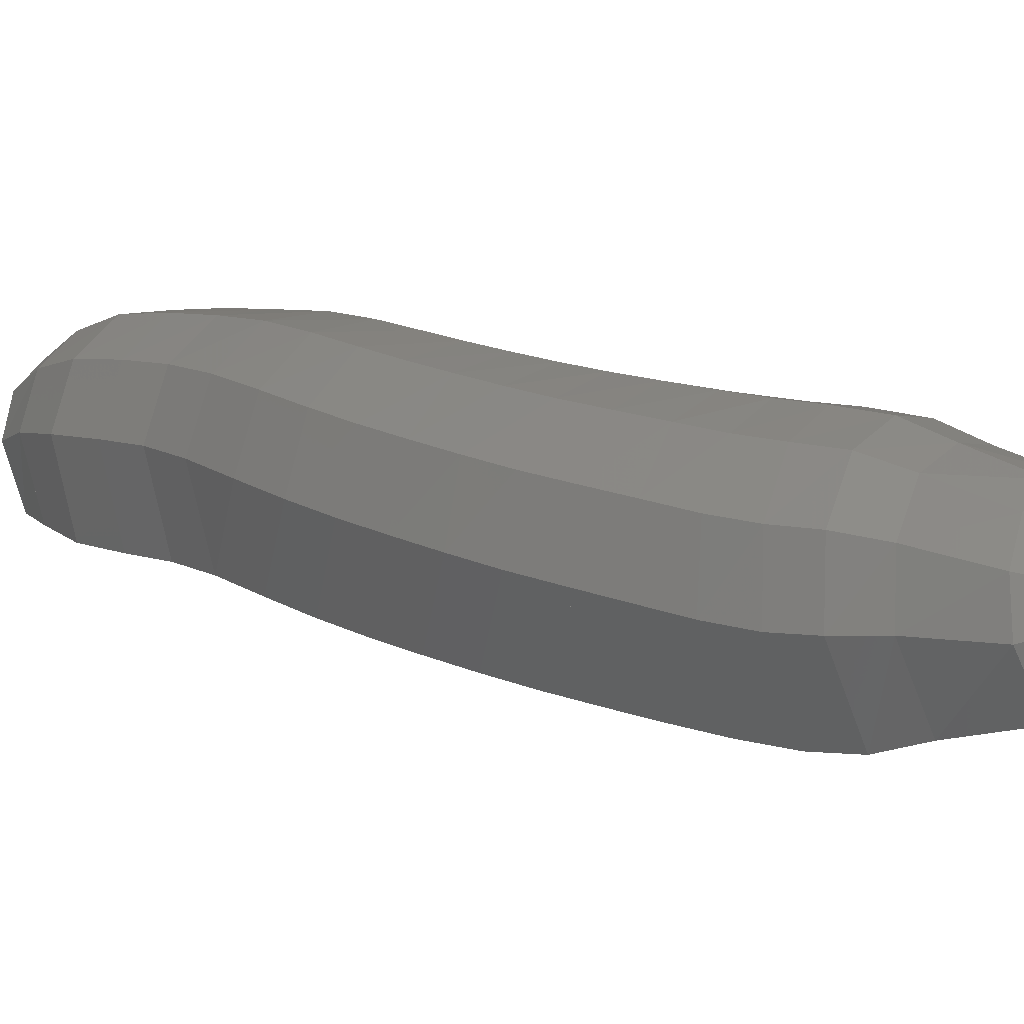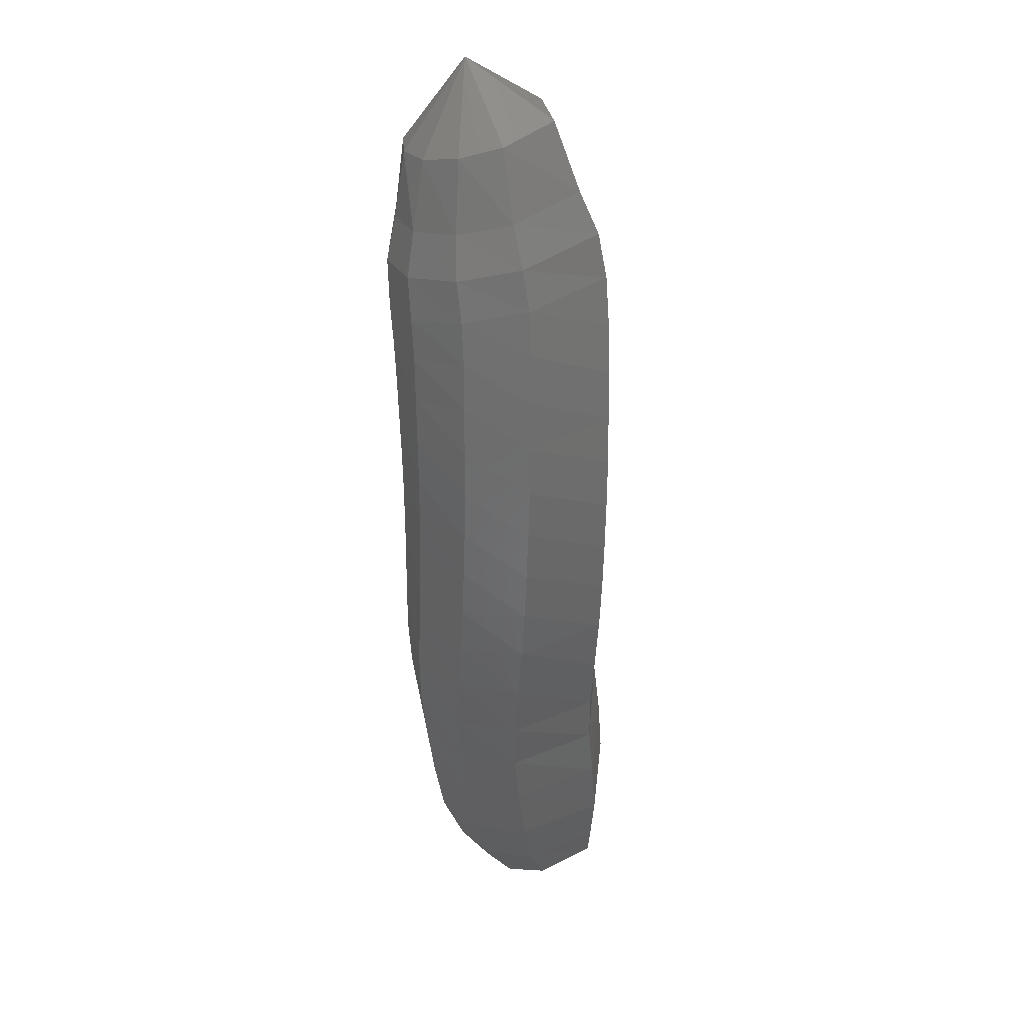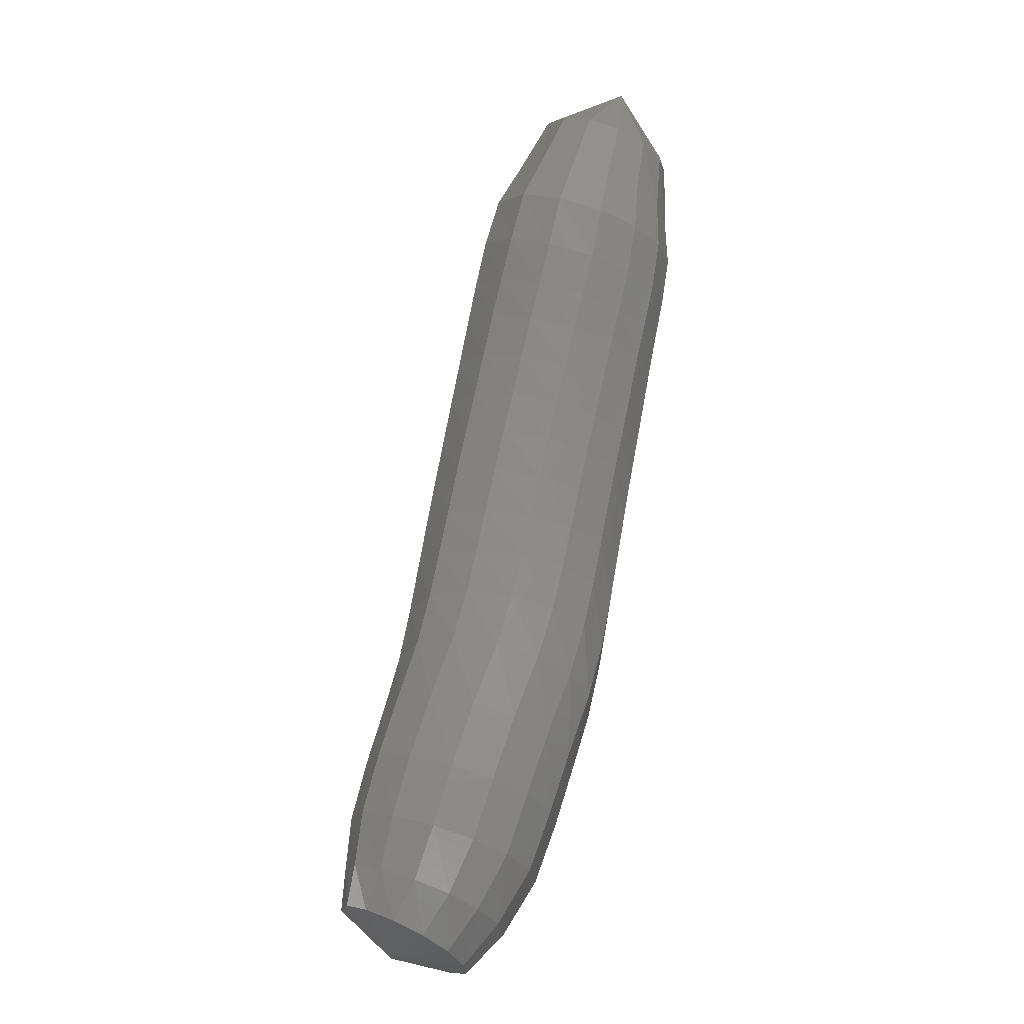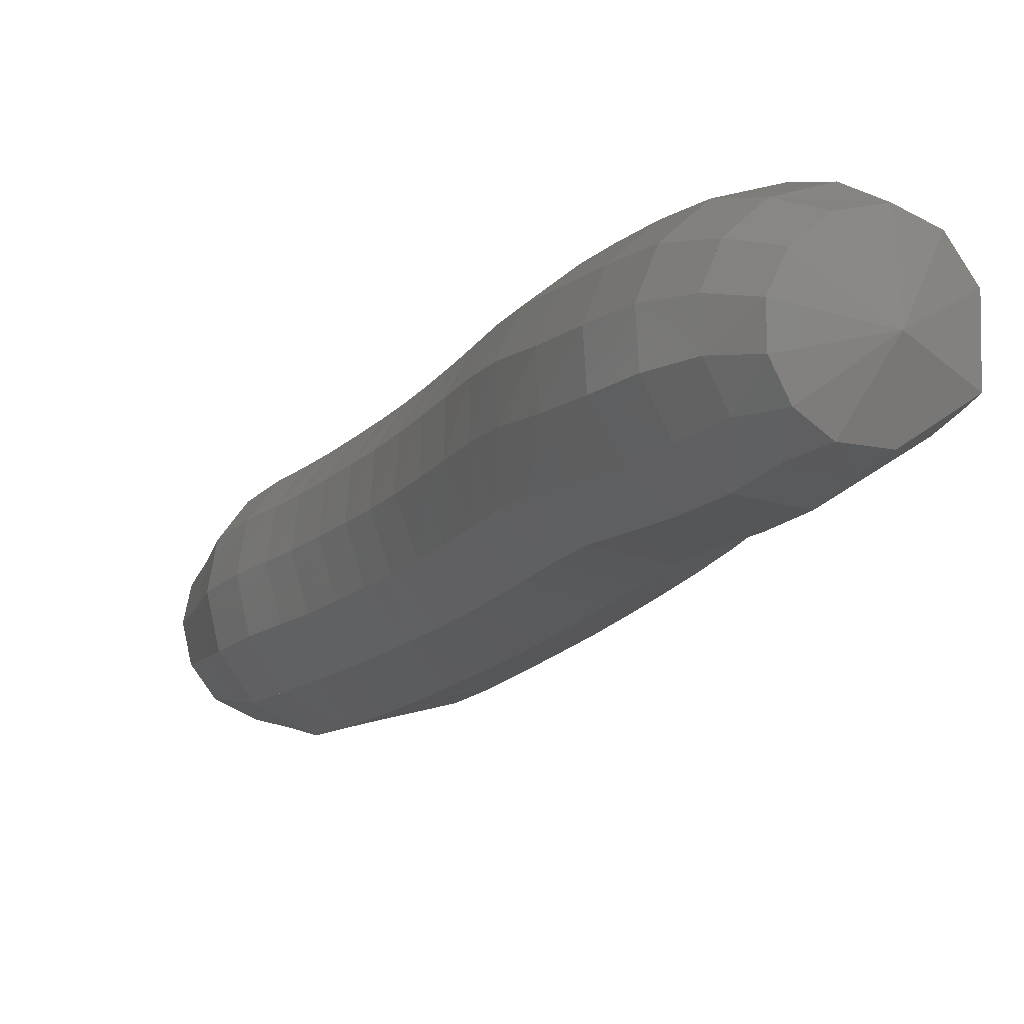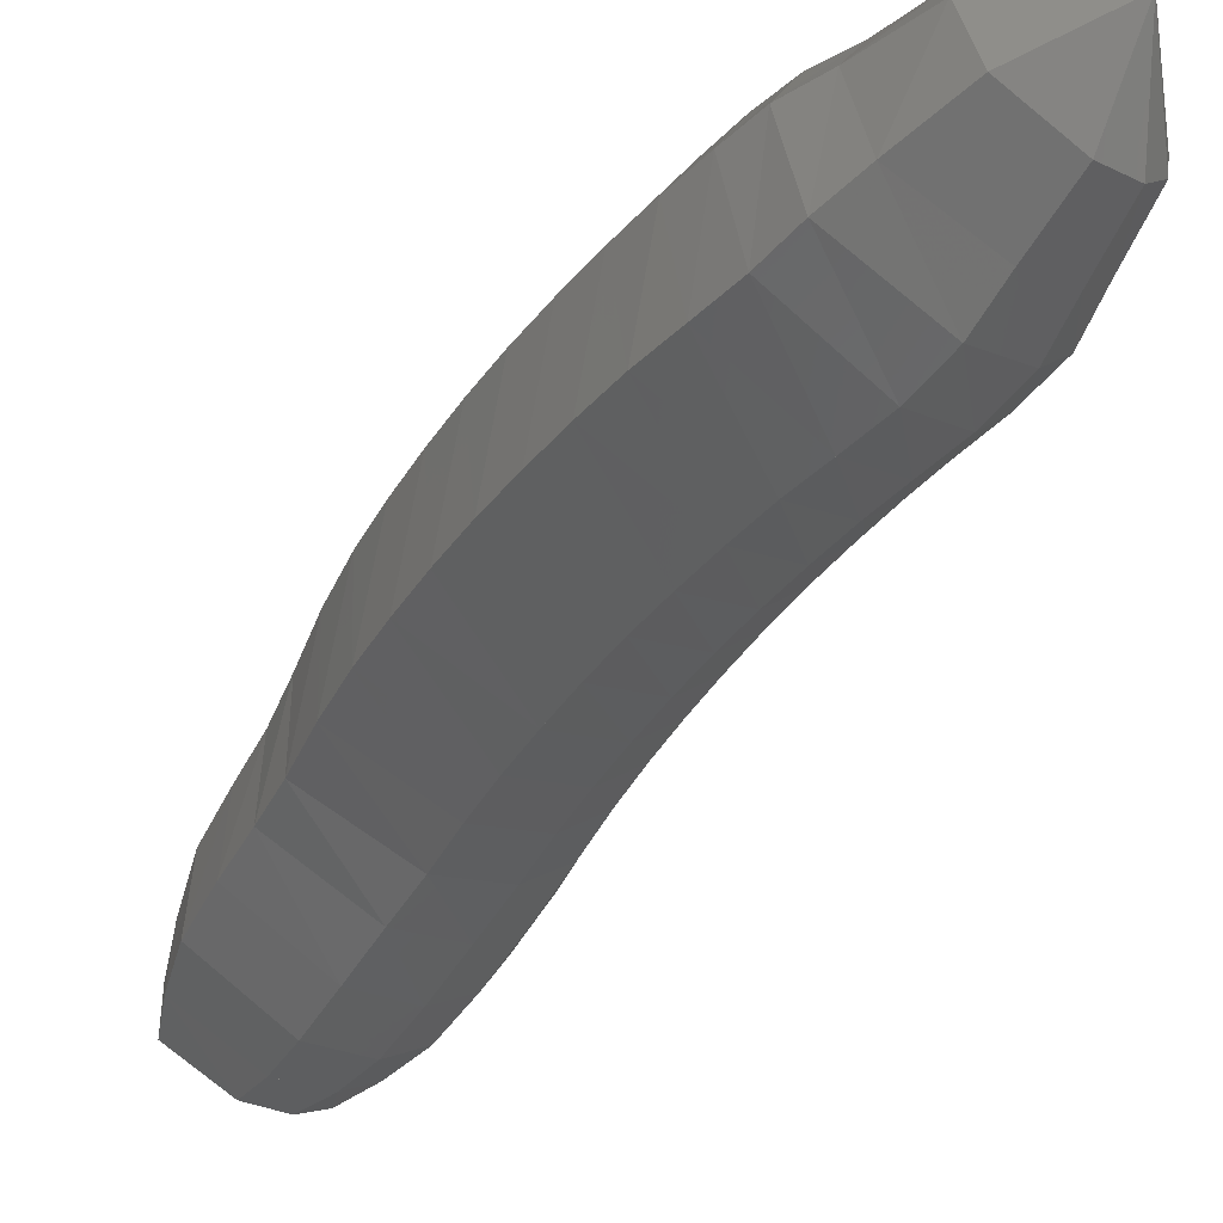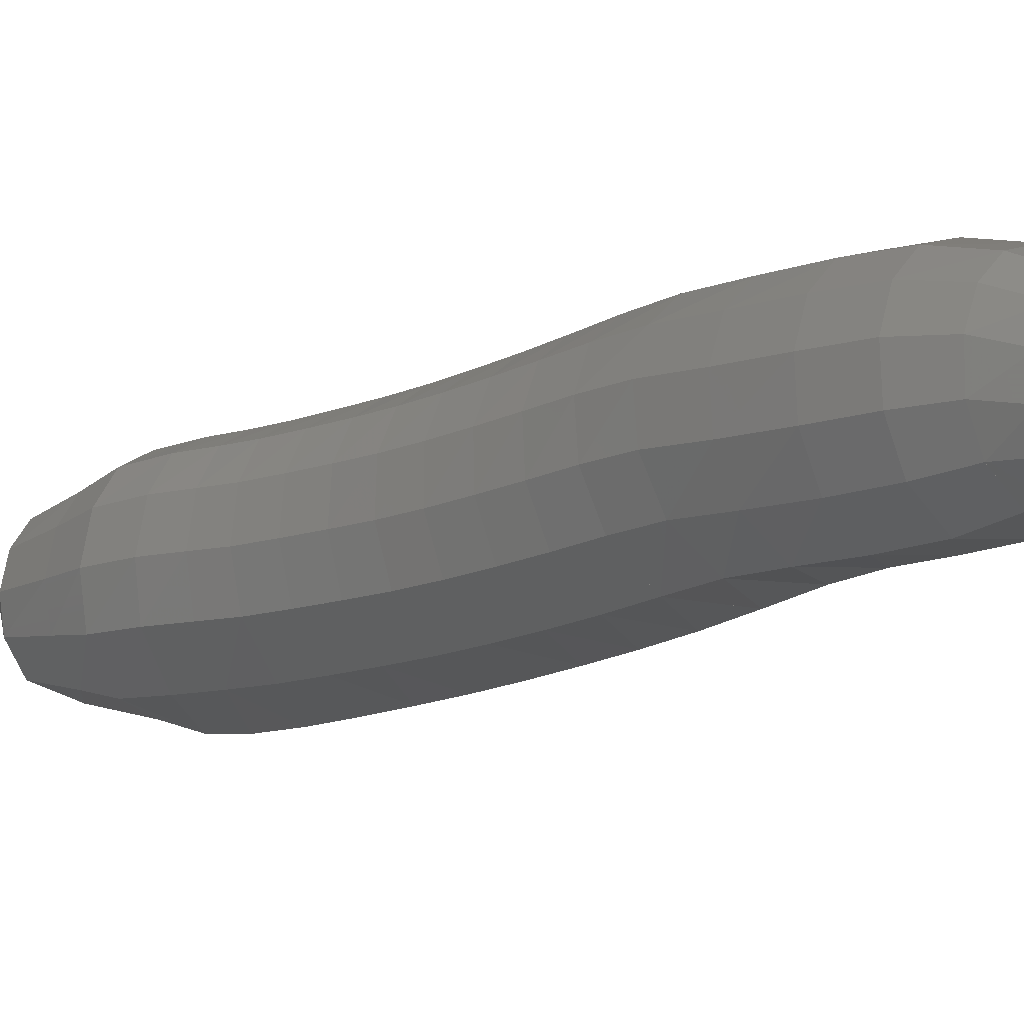
<metadata>
{"format":"stl","ext":"stl","renderer":"f3d","projection":"perspective","resolution":1024,"background":"white","views":[{"elev":50.9,"azim":-77.3,"up":"+Y"},{"elev":2.6,"azim":-135.4,"up":"+Z"},{"elev":12.2,"azim":62.4,"up":"+Z"},{"elev":-43.9,"azim":128.3,"up":"+Y"},{"elev":-13.7,"azim":-56.1,"up":"+Y"},{"elev":-59.4,"azim":98.3,"up":"+Y"}]}
</metadata>
<code>
# stl→obj: 212 verts, 440 faces
v 69.97 8.28 281.9
v 69.4 7.827 281.4
v 69.53 8.278 281.1
v 69.39 7.538 280.8
v 69.59 8.109 280.5
v 69.36 7.336 280.5
v 69.58 8.006 280.2
v 69.43 7.165 280.2
v 69.63 7.876 279.9
v 69.52 7.029 279.8
v 69.73 7.752 279.5
v 69.63 6.903 279.4
v 69.86 7.626 279.1
v 69.76 6.764 279
v 70 7.485 278.7
v 69.9 6.619 278.6
v 70.15 7.339 278.3
v 70.04 6.472 278.2
v 70.31 7.189 278
v 70.21 6.315 277.8
v 70.49 7.032 277.6
v 70.38 6.152 277.5
v 70.67 6.868 277.2
v 70.57 5.983 277.1
v 70.87 6.696 276.8
v 70.8 5.793 276.7
v 71.12 6.492 276.4
v 71.05 5.582 276.3
v 71.4 6.249 276
v 71.23 5.39 275.9
v 71.62 6.021 275.7
v 71.41 5.157 275.5
v 71.8 5.78 275.3
v 71.61 4.895 275.1
v 72 5.495 274.9
v 71.89 4.655 274.8
v 72.24 5.153 274.5
v 72.12 4.444 274.5
v 72.41 4.82 274.3
v 72.77 4.387 274.6
v 69.82 8.498 281.1
v 69.97 8.382 280.5
v 70.02 8.327 280.1
v 70.08 8.215 279.8
v 70.18 8.095 279.4
v 70.31 7.966 279.1
v 70.45 7.823 278.7
v 70.6 7.675 278.3
v 70.76 7.524 278
v 70.94 7.366 277.6
v 71.12 7.202 277.2
v 71.33 7.028 276.9
v 71.57 6.819 276.5
v 71.85 6.556 276.1
v 72.1 6.285 275.7
v 72.29 6.028 275.3
v 72.47 5.733 274.9
v 72.65 5.349 274.6
v 72.73 4.97 274.3
v 70.16 8.568 281.1
v 70.41 8.453 280.5
v 70.52 8.409 280.2
v 70.6 8.302 279.8
v 70.69 8.18 279.5
v 70.82 8.049 279.1
v 70.95 7.904 278.8
v 71.1 7.754 278.4
v 71.25 7.602 278.1
v 71.42 7.444 277.8
v 71.6 7.279 277.4
v 71.8 7.105 277.1
v 72.03 6.894 276.7
v 72.3 6.62 276.3
v 72.55 6.311 275.9
v 72.74 6.034 275.5
v 72.91 5.738 275.1
v 73.04 5.351 274.7
v 73.04 4.979 274.4
v 70.49 8.477 281.2
v 70.78 8.311 280.7
v 70.96 8.241 280.3
v 71.06 8.123 280
v 71.15 7.997 279.6
v 71.26 7.864 279.3
v 71.39 7.717 279
v 71.52 7.566 278.6
v 71.67 7.414 278.3
v 71.83 7.254 278
v 71.99 7.089 277.7
v 72.18 6.915 277.4
v 72.39 6.707 277
v 72.63 6.433 276.6
v 72.87 6.098 276.2
v 73.07 5.803 275.8
v 73.23 5.515 275.4
v 73.3 5.163 275
v 73.27 4.849 274.6
v 70.7 8.29 281.3
v 71.01 8.081 280.9
v 71.22 7.969 280.5
v 71.34 7.835 280.1
v 71.43 7.703 279.8
v 71.53 7.569 279.5
v 71.65 7.421 279.2
v 71.77 7.27 278.9
v 71.9 7.117 278.6
v 72.05 6.957 278.2
v 72.21 6.792 277.9
v 72.38 6.618 277.6
v 72.57 6.416 277.3
v 72.79 6.149 276.9
v 73.01 5.804 276.5
v 73.21 5.497 276
v 73.36 5.219 275.6
v 73.41 4.916 275.2
v 73.36 4.652 274.8
v 70.78 8.057 281.5
v 71.07 7.817 281.1
v 71.3 7.66 280.7
v 71.43 7.507 280.3
v 71.52 7.369 280
v 71.61 7.234 279.7
v 71.72 7.087 279.4
v 71.83 6.936 279
v 71.95 6.783 278.7
v 72.09 6.623 278.4
v 72.24 6.457 278.1
v 72.4 6.285 277.8
v 72.58 6.088 277.5
v 72.77 5.834 277.1
v 72.98 5.493 276.7
v 73.18 5.183 276.2
v 73.33 4.916 275.8
v 73.38 4.663 275.4
v 73.33 4.437 275
v 70.7 7.819 281.6
v 70.98 7.545 281.2
v 71.2 7.34 280.9
v 71.34 7.167 280.5
v 71.43 7.024 280.1
v 71.5 6.889 279.8
v 71.61 6.743 279.5
v 71.72 6.593 279.2
v 71.83 6.44 278.9
v 71.96 6.28 278.6
v 72.11 6.114 278.2
v 72.26 5.943 277.9
v 72.43 5.753 277.6
v 72.43 5.754 277.6
v 72.61 5.514 277.2
v 72.8 5.19 276.8
v 72.99 4.883 276.3
v 73.15 4.628 275.9
v 73.21 4.424 275.5
v 73.17 4.24 275.1
v 70.5 7.616 281.7
v 70.74 7.297 281.3
v 70.94 7.049 281
v 71.08 6.859 280.6
v 71.16 6.711 280.2
v 71.23 6.577 279.9
v 71.33 6.432 279.6
v 71.44 6.283 279.2
v 71.55 6.131 278.9
v 71.68 5.971 278.6
v 71.82 5.806 278.3
v 71.98 5.636 277.9
v 72.14 5.453 277.6
v 72.31 5.23 277.3
v 72.48 4.934 276.8
v 72.67 4.638 276.4
v 72.84 4.392 275.9
v 72.93 4.229 275.5
v 72.92 4.093 275.2
v 70.21 7.5 281.7
v 70.4 7.141 281.3
v 70.54 6.867 281
v 70.68 6.666 280.6
v 70.76 6.516 280.2
v 70.83 6.383 279.9
v 70.93 6.239 279.6
v 71.04 6.091 279.2
v 71.15 5.941 278.9
v 71.29 5.782 278.5
v 71.43 5.617 278.2
v 71.59 5.449 277.9
v 71.76 5.269 277.5
v 71.93 5.06 277.2
v 72.1 4.799 276.7
v 72.28 4.518 276.3
v 72.45 4.277 275.9
v 72.6 4.136 275.4
v 72.64 4.034 275.1
v 69.85 7.513 281.6
v 69.95 7.14 281.2
v 70.03 6.866 280.9
v 70.14 6.666 280.5
v 70.22 6.518 280.1
v 70.3 6.388 279.8
v 70.41 6.245 279.4
v 70.53 6.099 279
v 70.65 5.95 278.7
v 70.79 5.792 278.3
v 70.94 5.628 278
v 71.11 5.46 277.6
v 71.3 5.281 277.3
v 71.49 5.08 276.9
v 71.65 4.856 276.5
v 71.83 4.596 276.1
v 72.02 4.353 275.6
v 72.23 4.202 275.2
v 72.35 4.101 274.9
f 1 1 2
f 2 1 3
f 2 3 4
f 4 3 5
f 4 5 6
f 6 5 7
f 6 7 8
f 8 7 9
f 8 9 10
f 10 9 11
f 10 11 12
f 12 11 13
f 12 13 14
f 14 13 15
f 14 15 16
f 16 15 17
f 16 17 18
f 18 17 19
f 18 19 20
f 20 19 21
f 20 21 22
f 22 21 23
f 22 23 24
f 24 23 25
f 24 25 26
f 26 25 27
f 26 27 28
f 28 27 29
f 28 29 30
f 30 29 31
f 30 31 32
f 32 31 33
f 32 33 34
f 34 33 35
f 34 35 36
f 36 35 37
f 36 37 38
f 38 37 39
f 38 39 40
f 40 39 40
f 1 1 3
f 3 1 41
f 3 41 5
f 5 41 42
f 5 42 7
f 7 42 43
f 7 43 9
f 9 43 44
f 9 44 11
f 11 44 45
f 11 45 13
f 13 45 46
f 13 46 15
f 15 46 47
f 15 47 17
f 17 47 48
f 17 48 19
f 19 48 49
f 19 49 21
f 21 49 50
f 21 50 23
f 23 50 51
f 23 51 25
f 25 51 52
f 25 52 27
f 27 52 53
f 27 53 29
f 29 53 54
f 29 54 31
f 31 54 55
f 31 55 33
f 33 55 56
f 33 56 35
f 35 56 57
f 35 57 37
f 37 57 58
f 37 58 39
f 39 58 59
f 39 59 40
f 40 59 40
f 1 1 41
f 41 1 60
f 41 60 42
f 42 60 61
f 42 61 43
f 43 61 62
f 43 62 44
f 44 62 63
f 44 63 45
f 45 63 64
f 45 64 46
f 46 64 65
f 46 65 47
f 47 65 66
f 47 66 48
f 48 66 67
f 48 67 49
f 49 67 68
f 49 68 50
f 50 68 69
f 50 69 51
f 51 69 70
f 51 70 52
f 52 70 71
f 52 71 53
f 53 71 72
f 53 72 54
f 54 72 73
f 54 73 55
f 55 73 74
f 55 74 56
f 56 74 75
f 56 75 57
f 57 75 76
f 57 76 58
f 58 76 77
f 58 77 59
f 59 77 78
f 59 78 40
f 40 78 40
f 1 1 60
f 60 1 79
f 60 79 61
f 61 79 80
f 61 80 62
f 62 80 81
f 62 81 63
f 63 81 82
f 63 82 64
f 64 82 83
f 64 83 65
f 65 83 84
f 65 84 66
f 66 84 85
f 66 85 67
f 67 85 86
f 67 86 68
f 68 86 87
f 68 87 69
f 69 87 88
f 69 88 70
f 70 88 89
f 70 89 71
f 71 89 90
f 71 90 72
f 72 90 91
f 72 91 73
f 73 91 92
f 73 92 74
f 74 92 93
f 74 93 75
f 75 93 94
f 75 94 76
f 76 94 95
f 76 95 77
f 77 95 96
f 77 96 78
f 78 96 97
f 78 97 40
f 40 97 40
f 1 1 79
f 79 1 98
f 79 98 80
f 80 98 99
f 80 99 81
f 81 99 100
f 81 100 82
f 82 100 101
f 82 101 83
f 83 101 102
f 83 102 84
f 84 102 103
f 84 103 85
f 85 103 104
f 85 104 86
f 86 104 105
f 86 105 87
f 87 105 106
f 87 106 88
f 88 106 107
f 88 107 89
f 89 107 108
f 89 108 90
f 90 108 109
f 90 109 91
f 91 109 110
f 91 110 92
f 92 110 111
f 92 111 93
f 93 111 112
f 93 112 94
f 94 112 113
f 94 113 95
f 95 113 114
f 95 114 96
f 96 114 115
f 96 115 97
f 97 115 116
f 97 116 40
f 40 116 40
f 1 1 98
f 98 1 117
f 98 117 99
f 99 117 118
f 99 118 100
f 100 118 119
f 100 119 101
f 101 119 120
f 101 120 102
f 102 120 121
f 102 121 103
f 103 121 122
f 103 122 104
f 104 122 123
f 104 123 105
f 105 123 124
f 105 124 106
f 106 124 125
f 106 125 107
f 107 125 126
f 107 126 108
f 108 126 127
f 108 127 109
f 109 127 128
f 109 128 110
f 110 128 129
f 110 129 111
f 111 129 130
f 111 130 112
f 112 130 131
f 112 131 113
f 113 131 132
f 113 132 114
f 114 132 133
f 114 133 115
f 115 133 134
f 115 134 116
f 116 134 135
f 116 135 40
f 40 135 40
f 1 1 117
f 117 1 136
f 117 136 118
f 118 136 137
f 118 137 119
f 119 137 138
f 119 138 120
f 120 138 139
f 120 139 121
f 121 139 140
f 121 140 122
f 122 140 141
f 122 141 123
f 123 141 142
f 123 142 124
f 124 142 143
f 124 143 125
f 125 143 144
f 125 144 126
f 126 144 145
f 126 145 127
f 127 145 146
f 127 146 128
f 128 146 147
f 128 147 129
f 129 147 148
f 129 149 130
f 130 149 150
f 130 150 131
f 131 150 151
f 131 151 132
f 132 151 152
f 132 152 133
f 133 152 153
f 133 153 134
f 134 153 154
f 134 154 135
f 135 154 155
f 135 155 40
f 40 155 40
f 1 1 136
f 136 1 156
f 136 156 137
f 137 156 157
f 137 157 138
f 138 157 158
f 138 158 139
f 139 158 159
f 139 159 140
f 140 159 160
f 140 160 141
f 141 160 161
f 141 161 142
f 142 161 162
f 142 162 143
f 143 162 163
f 143 163 144
f 144 163 164
f 144 164 145
f 145 164 165
f 145 165 146
f 146 165 166
f 146 166 147
f 147 166 167
f 147 167 148
f 148 167 168
f 149 168 150
f 150 168 169
f 150 169 151
f 151 169 170
f 151 170 152
f 152 170 171
f 152 171 153
f 153 171 172
f 153 172 154
f 154 172 173
f 154 173 155
f 155 173 174
f 155 174 40
f 40 174 40
f 1 1 156
f 156 1 175
f 156 175 157
f 157 175 176
f 157 176 158
f 158 176 177
f 158 177 159
f 159 177 178
f 159 178 160
f 160 178 179
f 160 179 161
f 161 179 180
f 161 180 162
f 162 180 181
f 162 181 163
f 163 181 182
f 163 182 164
f 164 182 183
f 164 183 165
f 165 183 184
f 165 184 166
f 166 184 185
f 166 185 167
f 167 185 186
f 167 186 168
f 168 186 187
f 168 187 169
f 169 187 188
f 169 188 170
f 170 188 189
f 170 189 171
f 171 189 190
f 171 190 172
f 172 190 191
f 172 191 173
f 173 191 192
f 173 192 174
f 174 192 193
f 174 193 40
f 40 193 40
f 1 1 175
f 175 1 194
f 175 194 176
f 176 194 195
f 176 195 177
f 177 195 196
f 177 196 178
f 178 196 197
f 178 197 179
f 179 197 198
f 179 198 180
f 180 198 199
f 180 199 181
f 181 199 200
f 181 200 182
f 182 200 201
f 182 201 183
f 183 201 202
f 183 202 184
f 184 202 203
f 184 203 185
f 185 203 204
f 185 204 186
f 186 204 205
f 186 205 187
f 187 205 206
f 187 206 188
f 188 206 207
f 188 207 189
f 189 207 208
f 189 208 190
f 190 208 209
f 190 209 191
f 191 209 210
f 191 210 192
f 192 210 211
f 192 211 193
f 193 211 212
f 193 212 40
f 40 212 40
f 1 1 194
f 194 1 2
f 194 2 195
f 195 2 4
f 195 4 196
f 196 4 6
f 196 6 197
f 197 6 8
f 197 8 198
f 198 8 10
f 198 10 199
f 199 10 12
f 199 12 200
f 200 12 14
f 200 14 201
f 201 14 16
f 201 16 202
f 202 16 18
f 202 18 203
f 203 18 20
f 203 20 204
f 204 20 22
f 204 22 205
f 205 22 24
f 205 24 206
f 206 24 26
f 206 26 207
f 207 26 28
f 207 28 208
f 208 28 30
f 208 30 209
f 209 30 32
f 209 32 210
f 210 32 34
f 210 34 211
f 211 34 36
f 211 36 212
f 212 36 38
f 212 38 40
f 40 38 40

</code>
